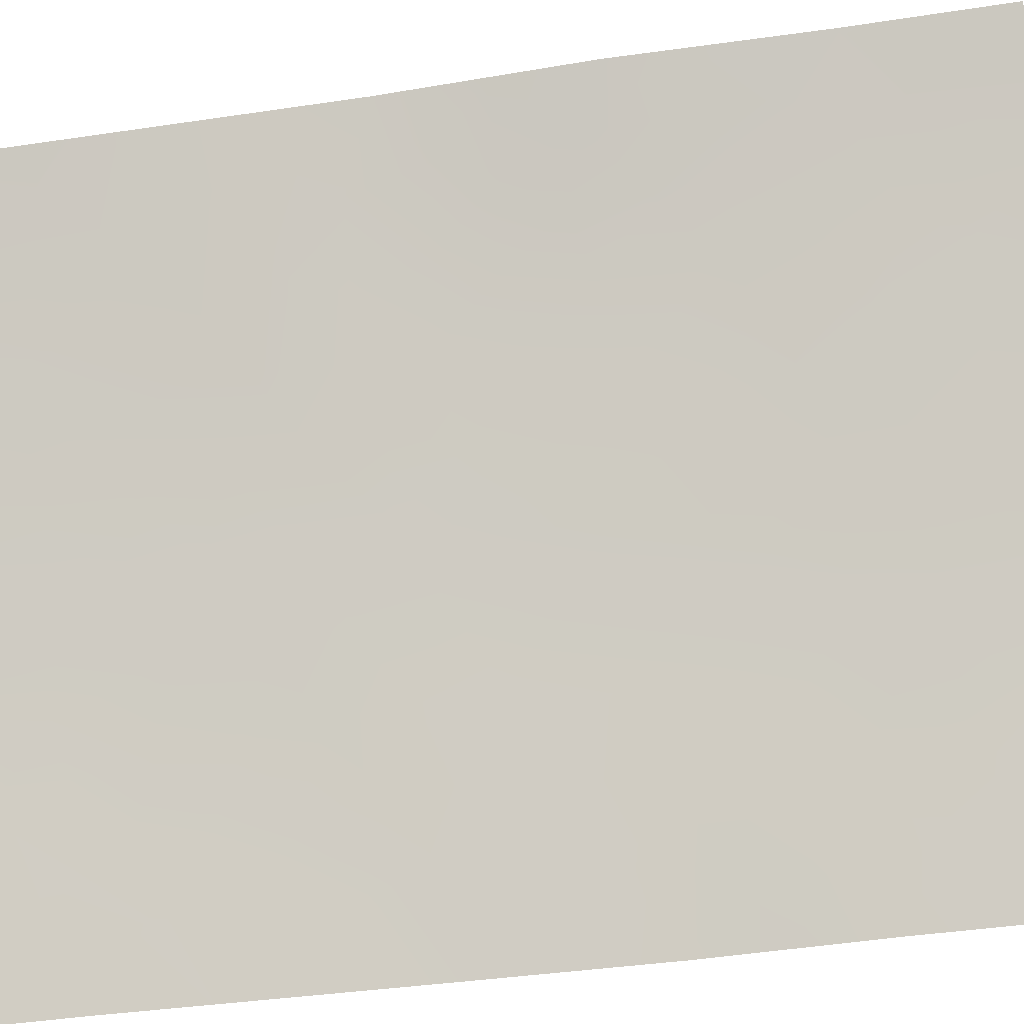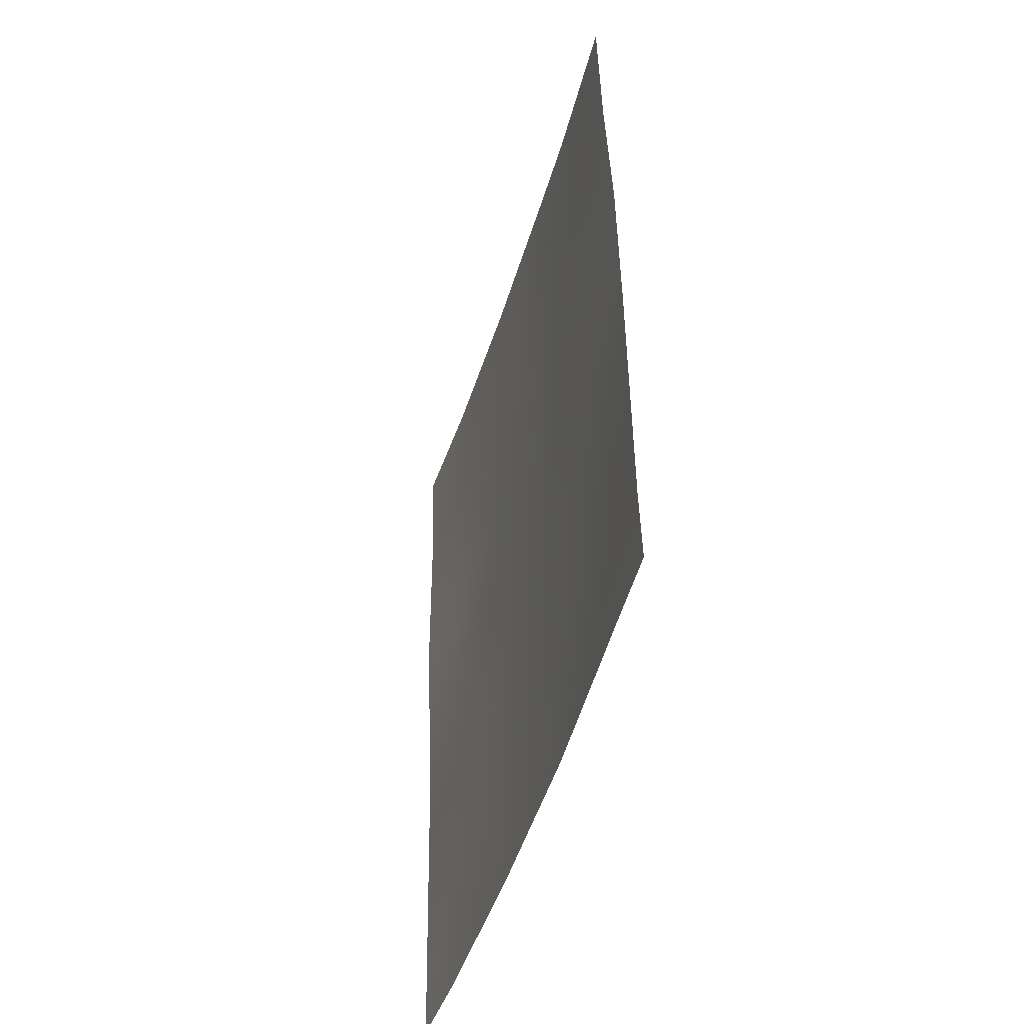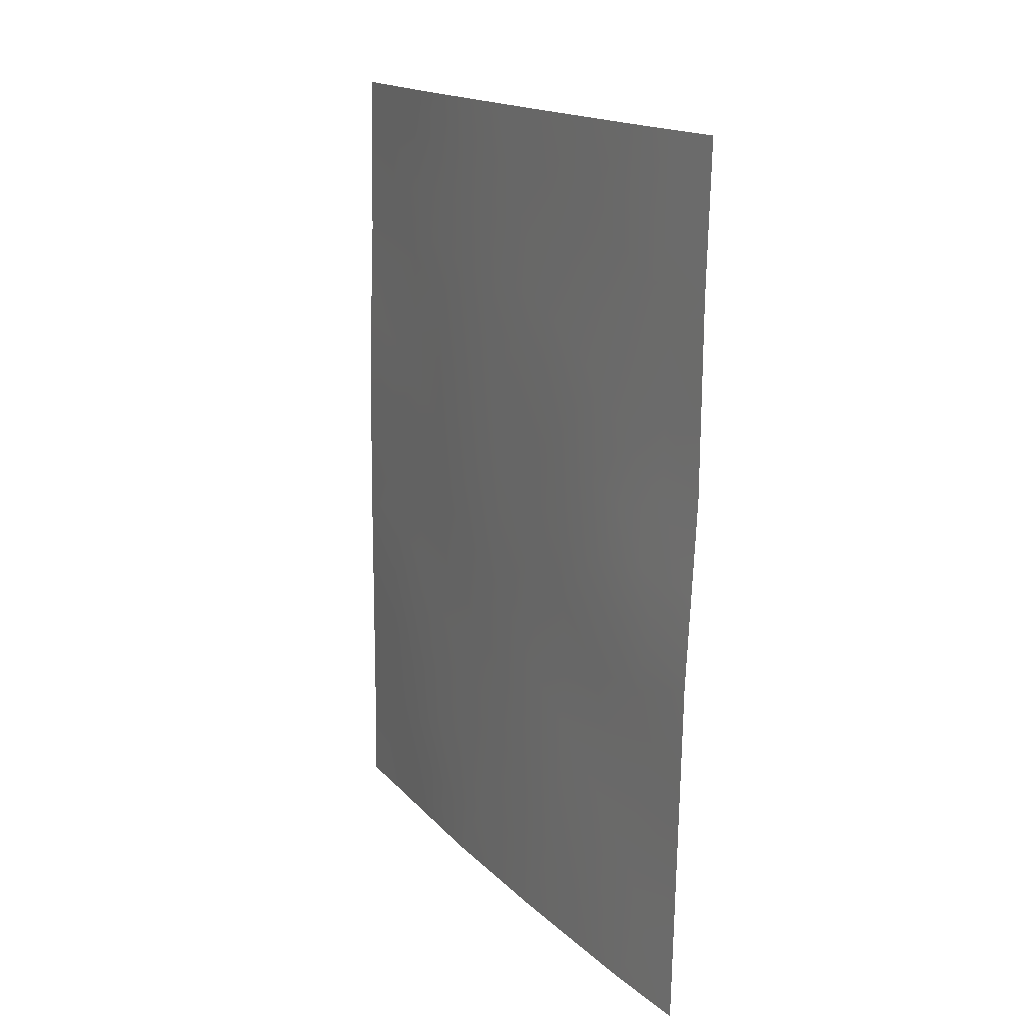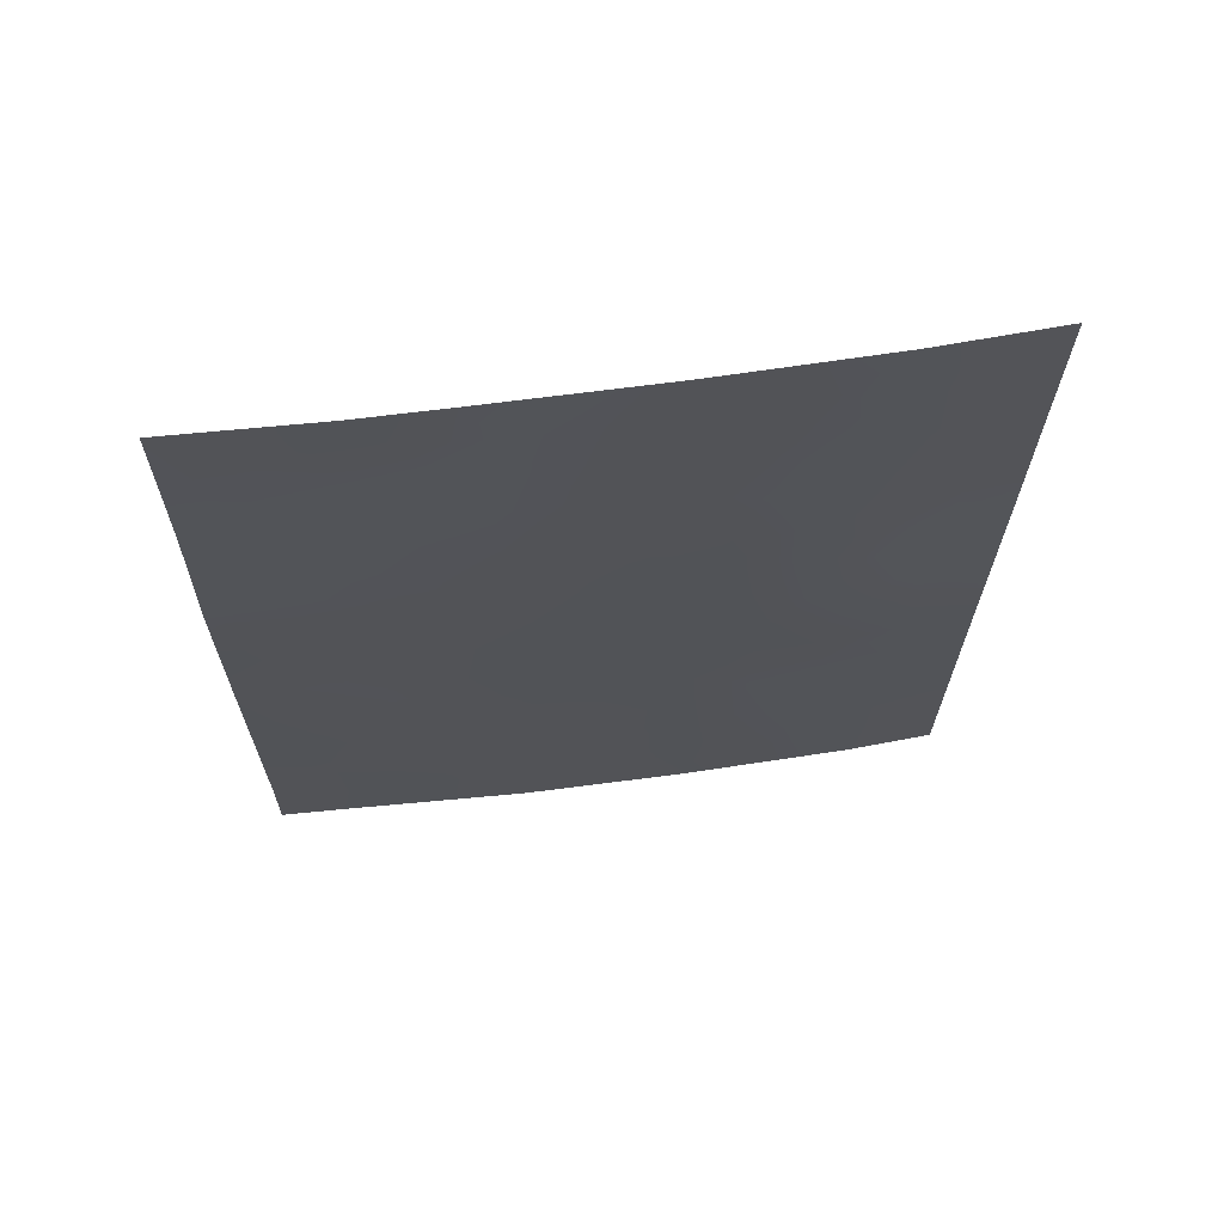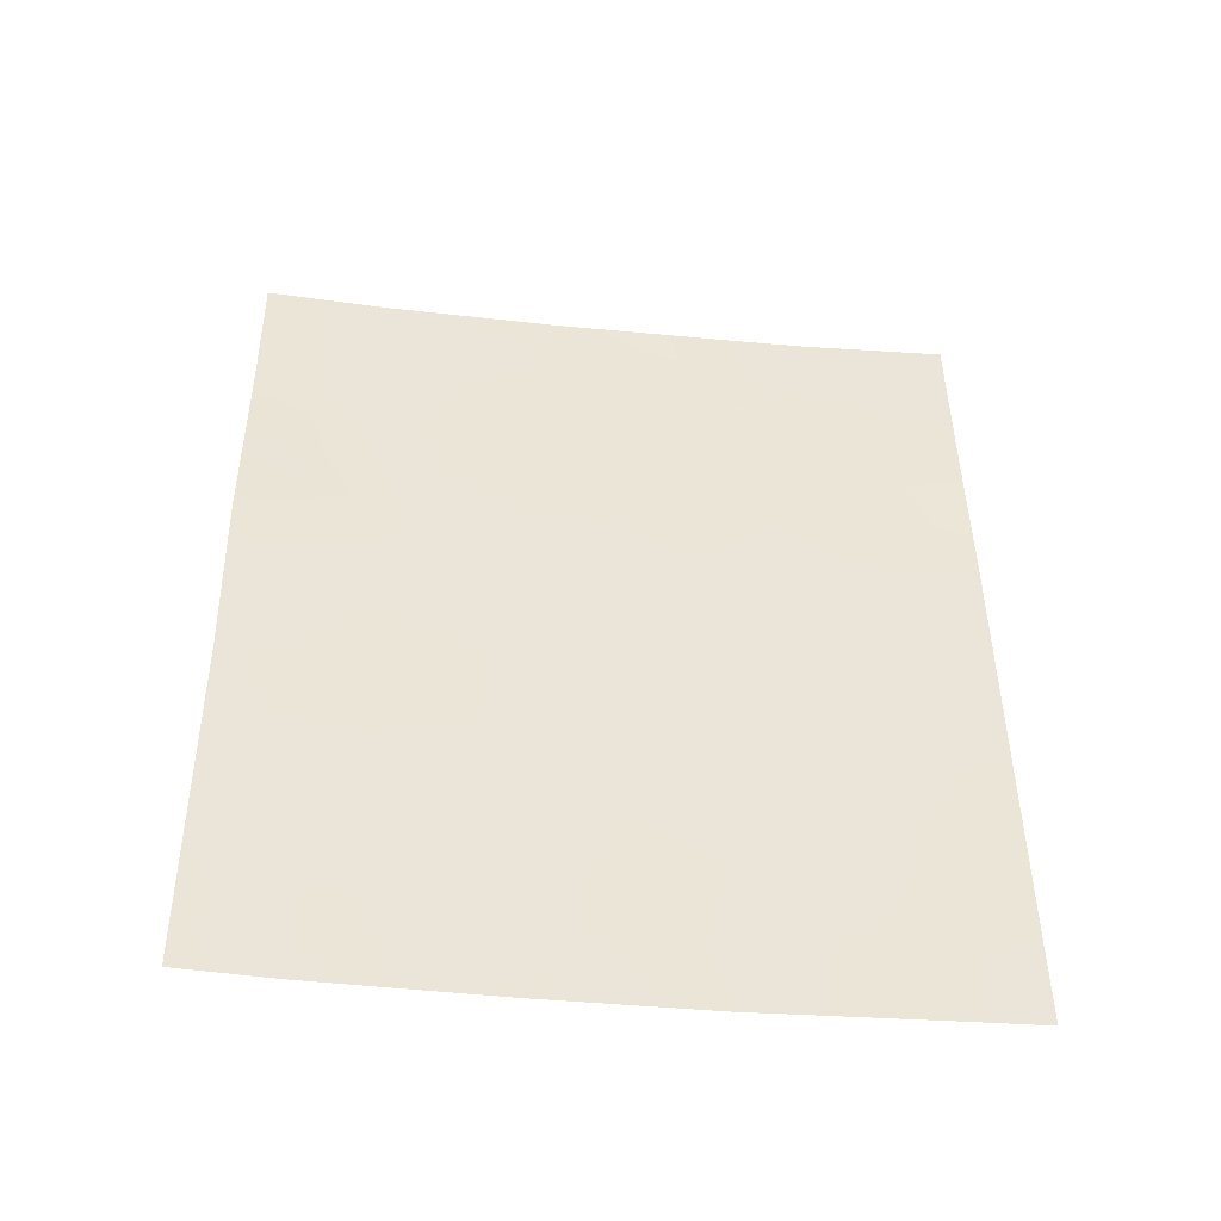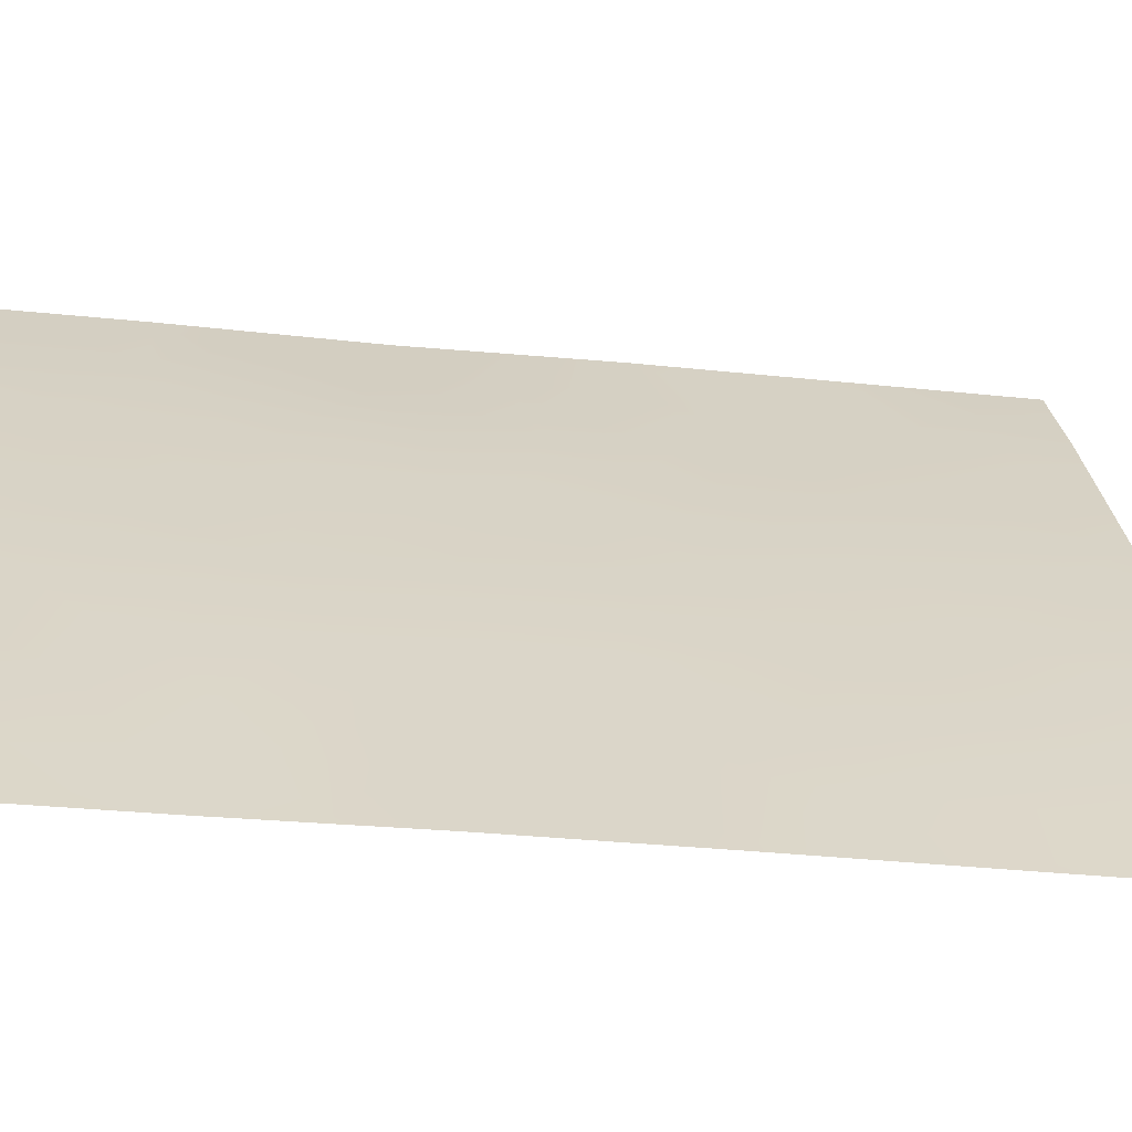
<metadata>
{"format":"obj","ext":"obj","renderer":"f3d","projection":"perspective","resolution":1024,"background":"white","views":[{"elev":-43.9,"azim":-81.1,"up":"+Y"},{"elev":-48.2,"azim":18.1,"up":"+Z"},{"elev":16.4,"azim":-174.1,"up":"+Z"},{"elev":67.4,"azim":116.9,"up":"+Z"},{"elev":-47.3,"azim":-61.7,"up":"+Z"},{"elev":-27.1,"azim":79.2,"up":"+Y"}]}
</metadata>
<code>
v 61.19 33.82 45.37
v 62.76 31.51 38
v 63.25 30.72 39.04
v 63.27 30.72 38
v 63.14 30.72 47.65
v 63.1 30.72 50
v 62.01 32.43 50
v 60.32 35.04 46.61
v 60.87 34.19 48.38
v 62.24 32.31 41.44
v 60.09 35.52 40.92
v 59.98 35.41 50
v 58.48 37.59 46.94
v 59.1 36.93 39.63
v 59.47 36.48 38
v 58.6 37.69 38
v 62.25 32.32 39.59
v 61.35 33.75 38
v 57.61 38.72 45.41
v 63.24 30.72 42.98
v 62.14 32.38 44.32
v 63.24 30.72 40.36
v 61.34 33.42 50
v 60.07 35.63 38
v 57.6 38.72 48.01
v 57.55 38.72 50
v 58.58 37.36 50
v 57.77 38.72 40.21
v 57.81 38.72 38
v 63.22 30.72 45.41
v 57.72 38.72 42.82
v 61.12 33.98 42.15
v 59.95 35.66 42.69
v 62.11 32.45 43.29
v 59.05 36.91 43.99
v 60.14 35.35 44.57
v 62.22 32.21 46.39
v 59.39 36.39 45.98
v 62.13 32.26 48.55
v 62.92 31.26 38.69
v 63.12 30.72 48.82
v 62.64 31.46 49.17
v 62.66 31.45 48.12
v 60.81 34.31 46.83
v 61.25 33.67 47.48
v 59.25 36.76 38.77
v 58.68 37.54 38.83
v 59.03 37.08 38
v 59.73 36.06 39.15
v 62.46 32 38.82
v 61.91 32.86 38.91
v 62.06 32.63 38
v 60.66 34.6 44.95
v 60.72 34.48 45.96
v 60.21 35.23 45.6
v 58.06 38.13 46.28
v 58.09 38.12 45.19
v 58.95 36.97 46.37
v 59.12 36.77 45.16
v 57.66 38.72 44.12
v 60.17 35.43 39.91
v 59.58 36.25 40.3
v 62.58 31.74 42.91
v 62.66 31.59 43.76
v 61.61 33.2 43.77
v 60.68 34.66 40.57
v 61.19 33.89 41.17
v 60.6 34.75 41.54
v 62.75 31.52 39.71
v 62.21 32.13 49.4
v 61.73 32.85 49.29
v 60.66 34.42 50
v 61.11 33.79 49.23
v 58.03 38.12 48.83
v 58.07 38.04 50
v 57.57 38.72 49.01
v 58.48 37.77 39.84
v 57.79 38.72 39.1
v 61.71 33.01 45.85
v 61.75 32.91 46.87
v 61.25 33.7 46.37
v 61.5 33.23 48.48
v 63.23 30.72 44.2
v 62.69 31.54 44.84
v 61.1 34 43.24
v 61.61 33.22 42.71
v 62.7 31.49 45.92
v 62.18 32.29 45.36
v 61.66 33.11 44.84
v 63.24 30.72 41.67
v 62.71 31.55 42.08
v 62.75 31.5 40.97
v 61.81 32.99 39.86
v 62.28 32.27 40.45
v 60.61 34.7 43.91
v 61.14 33.92 44.35
v 58.2 38.06 43.47
v 58.38 37.84 42.44
v 59.01 36.98 42.41
v 58.97 37.08 40.61
v 58.31 37.97 40.88
v 57.6 38.72 46.71
v 58.02 38.17 47.35
v 60.07 35.48 43.56
v 62.69 31.45 47.01
v 63.18 30.72 46.53
v 59.78 35.72 49.11
v 60.19 35.15 48.28
v 60.51 34.86 42.7
v 62.16 32.41 42.35
v 61.76 33.05 40.84
v 59.41 36.32 46.94
v 58.92 36.96 47.51
v 60.75 34.58 39.59
v 60.98 34.27 38.91
v 58.86 37.03 48.51
v 59.28 36.38 50
v 62.22 32.17 47.46
v 61.79 32.82 47.8
v 61.68 33.14 41.76
v 59.48 36.33 42.19
v 59.49 36.33 41.26
v 60.04 35.57 41.86
v 59.51 36.28 43.21
v 57.74 38.72 41.52
v 60.71 34.69 38
v 59.61 36.12 44.25
v 59.71 35.95 45.27
v 59.81 35.78 46.28
v 58.63 37.44 44.89
v 62.55 31.58 50
v 58.28 37.82 48.06
v 59.96 35.52 47.32
v 59.48 36.16 48.12
v 60.59 34.63 47.53
v 59.06 36.72 49.17
v 60.47 34.74 49.17
v 60.37 35.17 38.81
v 58.18 38.21 38.93
v 58.57 37.49 45.8
v 58.84 37.22 41.58
v 58.14 38.17 41.79
v 58.44 37.57 49
v 58.34 37.84 44.2
v 61.53 33.46 38.7
v 61.29 33.78 39.96
v 58.86 37.18 43.34
f 3 40 4
f 41 42 43
f 9 135 45
f 46 47 48
f 50 51 52
f 53 54 55
f 49 61 62
f 63 64 34
f 66 67 68
f 50 40 69
f 39 70 71
f 139 47 77
f 138 49 24
f 79 80 81
f 54 81 44
f 73 82 71
f 83 84 64
f 85 86 65
f 84 87 88
f 79 89 88
f 90 91 92
f 51 93 145
f 69 92 94
f 95 96 53
f 97 98 147
f 102 56 103
f 95 104 109
f 105 87 106
f 65 89 96
f 63 110 91
f 111 93 94
f 112 113 58
f 66 61 114
f 118 119 80
f 110 86 120
f 121 122 123
f 99 121 124
f 100 62 122
f 123 68 109
f 18 115 126
f 127 124 104
f 105 43 118
f 128 55 129
f 112 129 133
f 127 128 59
f 67 111 120
f 135 108 133
f 42 131 70
f 45 119 82
f 40 2 4
f 5 41 43
f 41 6 42
f 43 42 39
f 135 8 44
f 15 46 48
f 46 14 47
f 48 47 16
f 14 46 49
f 46 15 49
f 2 50 52
f 50 17 51
f 36 53 55
f 53 1 54
f 55 54 8
f 130 140 57
f 38 58 59
f 58 13 140
f 19 60 57
f 60 31 97
f 14 49 62
f 61 49 138
f 62 61 11
f 63 20 64
f 34 64 21
f 21 65 34
f 11 66 68
f 66 146 67
f 68 67 32
f 3 22 69
f 17 50 69
f 50 2 40
f 69 40 3
f 70 7 71
f 23 71 7
f 23 72 73
f 72 12 137
f 73 137 9
f 25 74 76
f 76 75 26
f 78 29 139
f 49 15 24
f 1 79 81
f 79 37 80
f 81 80 45
f 8 54 44
f 54 1 81
f 44 81 45
f 23 73 71
f 73 9 82
f 71 82 39
f 20 83 64
f 83 30 84
f 64 84 21
f 85 32 86
f 65 86 34
f 21 84 88
f 84 30 87
f 88 87 37
f 37 79 88
f 79 1 89
f 88 89 21
f 22 90 92
f 90 20 91
f 92 91 10
f 51 17 93
f 17 69 94
f 69 22 92
f 94 92 10
f 36 95 53
f 95 85 96
f 53 96 1
f 97 31 98
f 99 98 141
f 28 77 101
f 101 100 141
f 25 102 103
f 102 19 56
f 103 56 13
f 85 95 109
f 95 36 104
f 109 104 33
f 5 105 106
f 105 37 87
f 106 87 30
f 85 65 96
f 65 21 89
f 96 89 1
f 32 85 109
f 20 63 91
f 63 34 110
f 91 110 10
f 10 111 94
f 111 146 93
f 94 93 17
f 38 112 58
f 112 134 113
f 58 113 13
f 18 145 115
f 115 114 138
f 146 66 114
f 66 11 61
f 114 61 138
f 116 134 136
f 117 107 12
f 37 118 80
f 118 39 119
f 80 119 45
f 10 110 120
f 110 34 86
f 120 86 32
f 33 121 123
f 123 122 11
f 124 121 33
f 31 125 142
f 125 28 101
f 100 14 62
f 122 62 11
f 33 123 109
f 123 11 68
f 109 68 32
f 36 127 104
f 127 35 124
f 104 124 33
f 37 105 118
f 105 5 43
f 118 43 39
f 38 128 129
f 128 36 55
f 129 55 8
f 59 130 35
f 134 112 133
f 112 38 129
f 133 129 8
f 35 127 59
f 127 36 128
f 59 128 38
f 32 67 120
f 67 146 111
f 120 111 10
f 8 135 133
f 108 9 137
f 133 108 134
f 39 42 70
f 42 6 131
f 70 131 7
f 9 45 82
f 82 119 39
f 107 108 137
f 116 132 113
f 12 107 137
f 107 134 108
f 135 9 108
f 132 103 13
f 134 116 113
f 113 132 13
f 135 44 45
f 117 136 107
f 143 27 75
f 27 136 117
f 136 134 107
f 74 25 132
f 126 115 138
f 116 143 132
f 116 136 143
f 136 27 143
f 72 137 73
f 60 97 144
f 147 98 99
f 124 147 99
f 130 144 35
f 140 56 57
f 77 47 14
f 77 14 100
f 100 101 77
f 126 138 24
f 58 140 59
f 74 143 75
f 140 13 56
f 16 47 139
f 74 75 76
f 145 93 146
f 60 144 57
f 132 25 103
f 144 147 35
f 144 97 147
f 57 56 19
f 140 130 59
f 141 142 101
f 121 99 141
f 141 122 121
f 31 142 98
f 141 100 122
f 143 74 132
f 139 77 28
f 139 28 78
f 98 142 141
f 146 114 115
f 144 130 57
f 52 51 145
f 142 125 101
f 35 147 124
f 139 29 16
f 146 115 145
f 52 145 18

</code>
